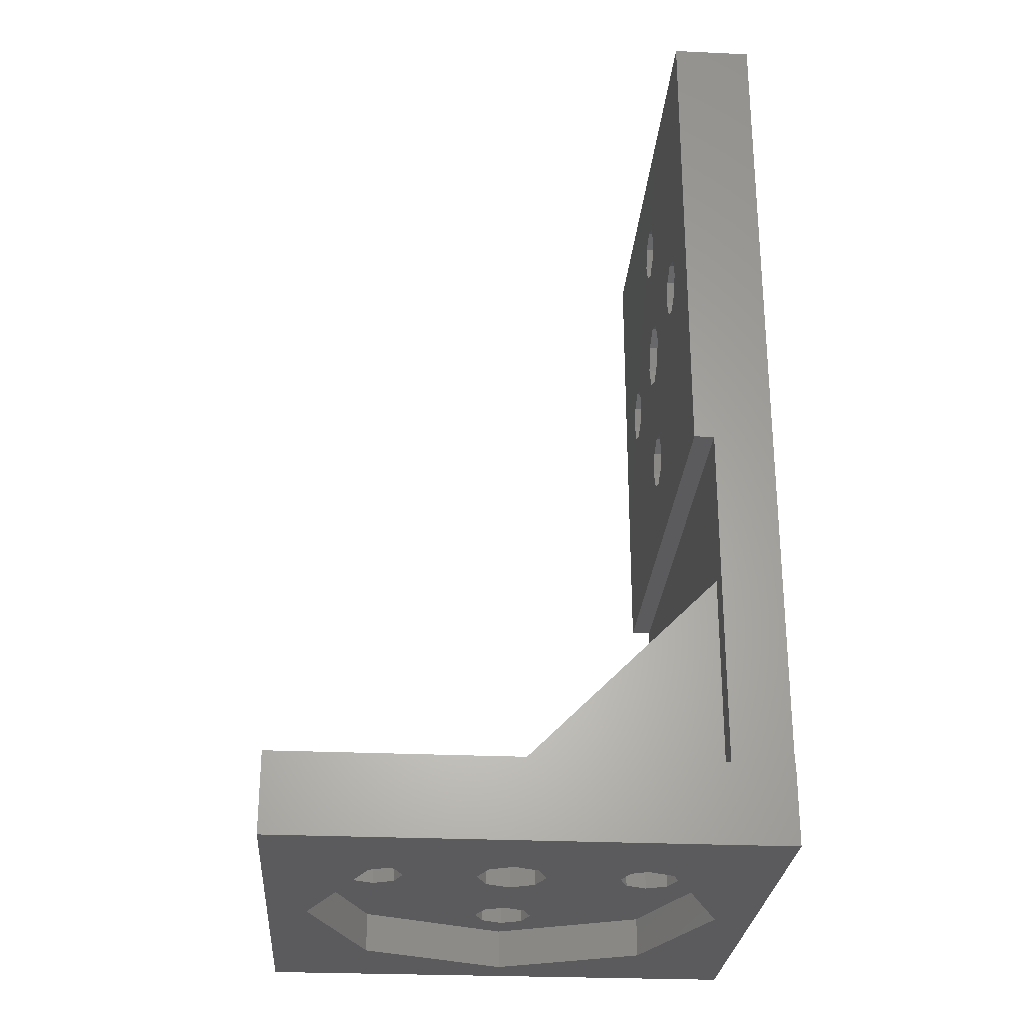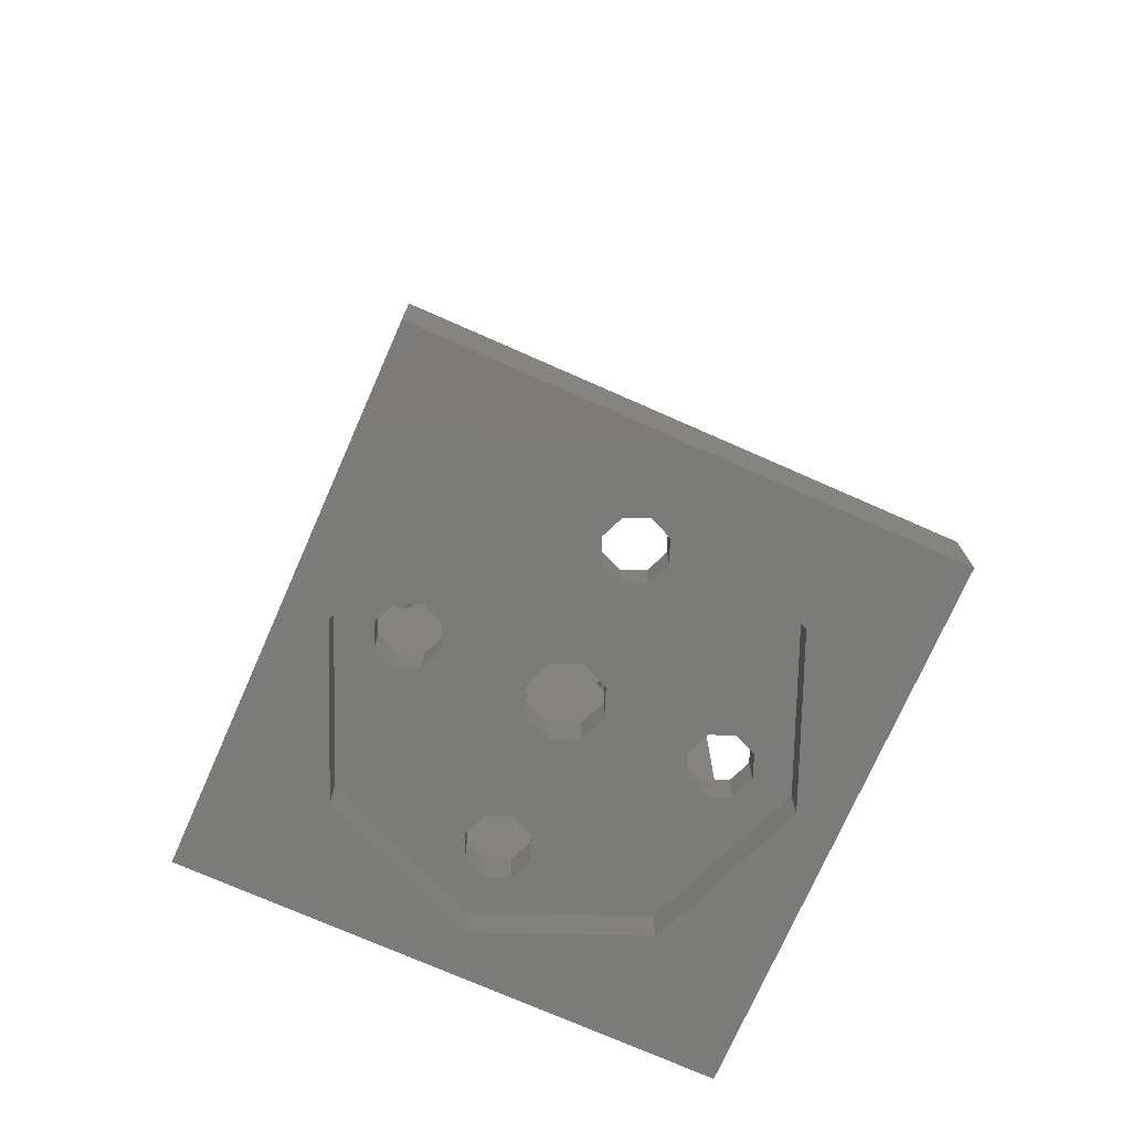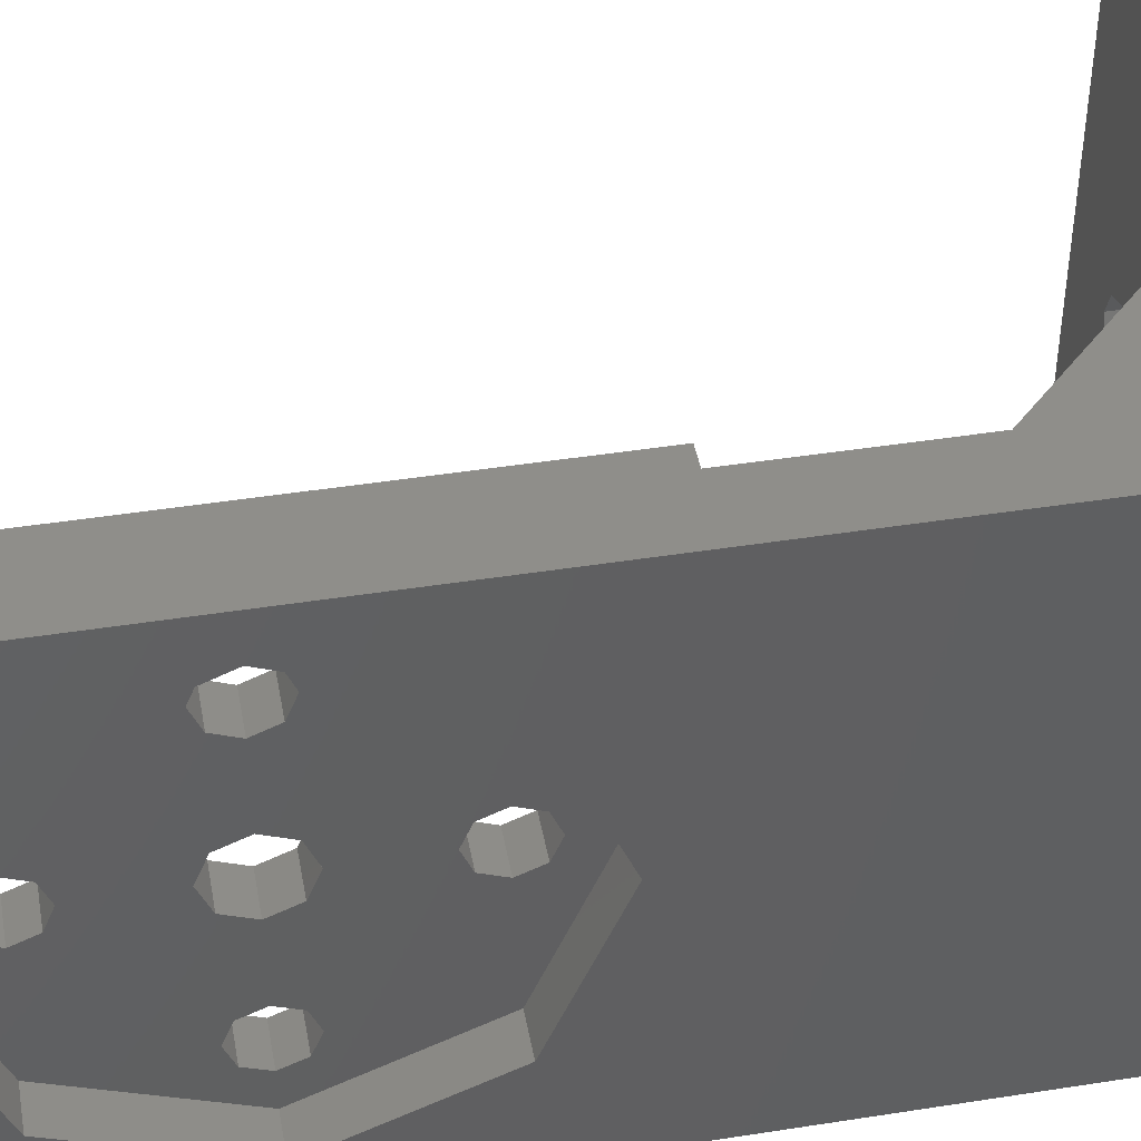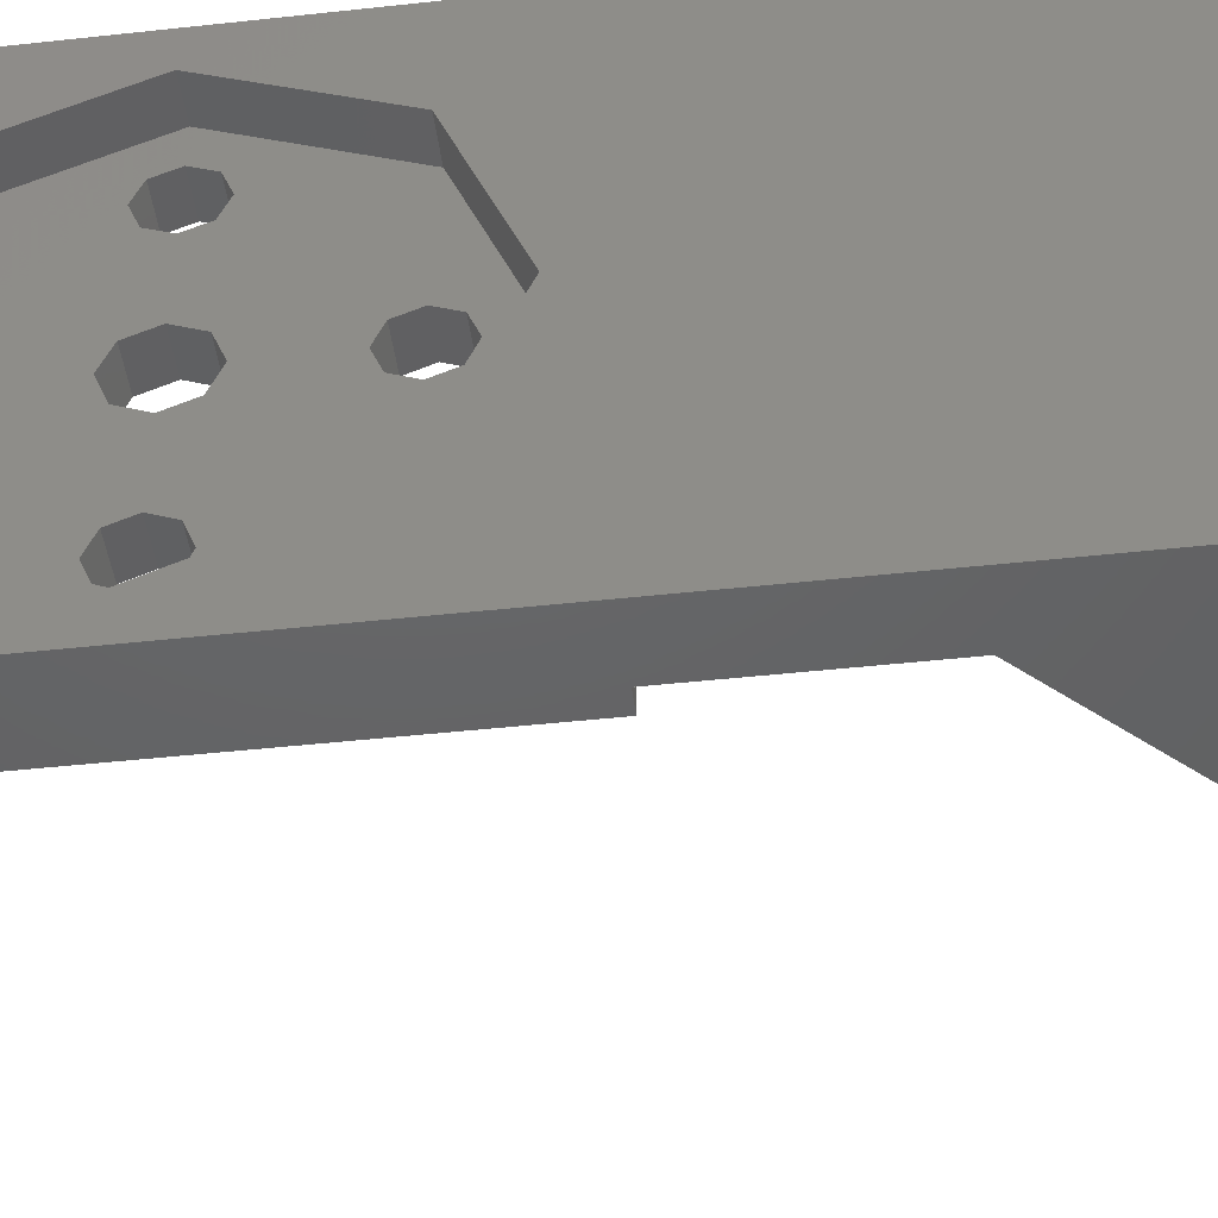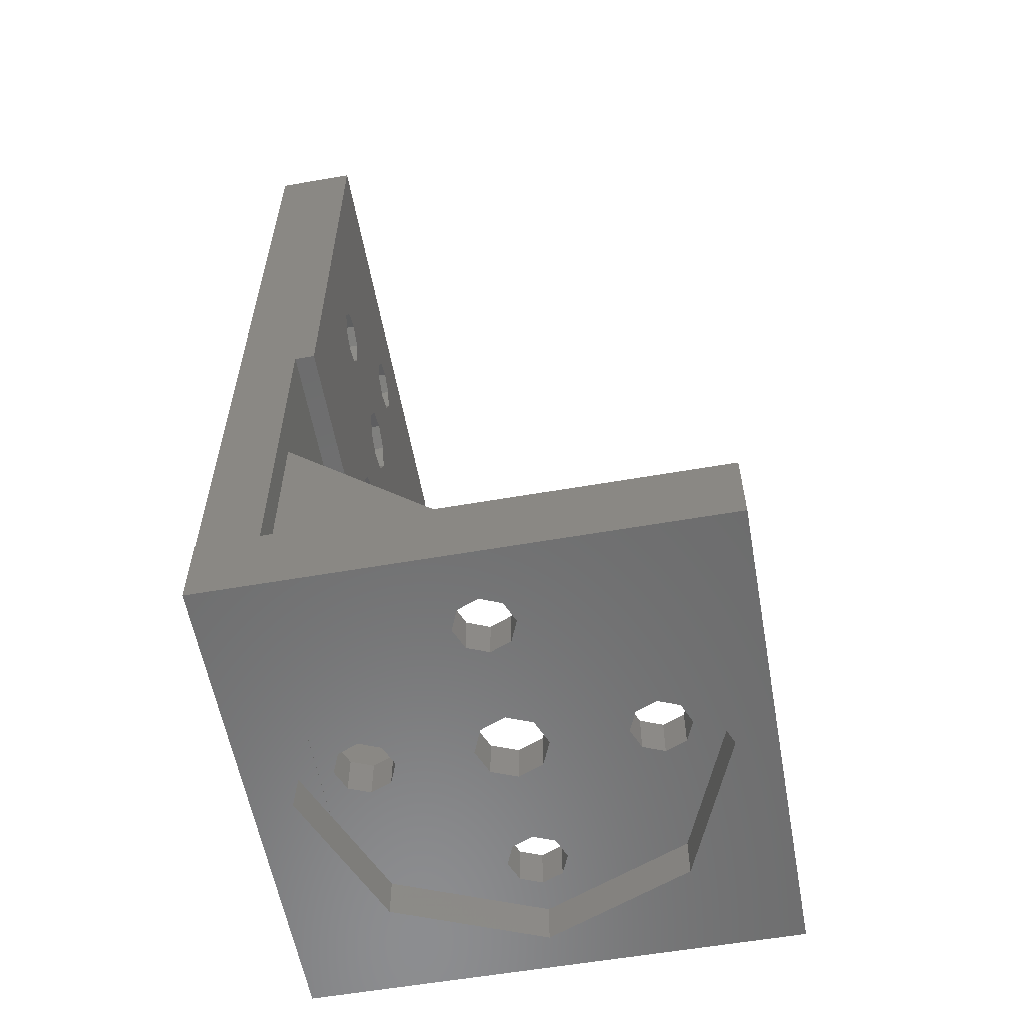
<metadata>
{"format":"stl","ext":"stl","renderer":"f3d","projection":"perspective","resolution":1024,"background":"white","views":[{"elev":-27.1,"azim":-4.1,"up":"+Z"},{"elev":-74.4,"azim":-113.8,"up":"+Z"},{"elev":44.4,"azim":79.6,"up":"+Y"},{"elev":-45.6,"azim":97.2,"up":"+Y"},{"elev":-58.2,"azim":-169.8,"up":"+Z"}]}
</metadata>
<code>
# stl→obj: 248 verts, 532 faces
v -23.21 -12.38 -13.88
v -23.21 12.38 -9.875
v -23.21 12.38 -13.88
v -23.21 -12.38 -9.875
v -1.5 -4 -9.875
v -9.337 -7.1 -9.875
v -1.5 -10 -9.875
v -9.776 -6.039 -9.875
v -11.42 -4 -9.875
v -10.84 -5.6 -9.875
v -11.9 -6.039 -9.875
v -9.776 -8.161 -9.875
v -11.42 -10 -9.875
v -10.84 -8.6 -9.875
v -11.9 -8.161 -9.875
v -11.42 -11 -9.875
v -1.5 12.38 -9.875
v -11.42 11 -9.875
v -1.5 11 -9.875
v -11.9 8.161 -9.875
v -11.42 10 -9.875
v -12.11 1.273 -9.875
v -16.44 0 -9.875
v -12.64 0 -9.875
v -12.34 7.1 -9.875
v -11.9 6.039 -9.875
v -16.88 1.061 -9.875
v -17.94 1.5 -9.875
v -19 1.061 -9.875
v -19.44 0 -9.875
v -1.5 10 -9.875
v -9.337 7.1 -9.875
v -1.5 4 -9.875
v -9.776 8.161 -9.875
v -10.84 8.6 -9.875
v -9.776 6.039 -9.875
v -11.42 4 -9.875
v -10.84 5.6 -9.875
v -1.5 3 -9.875
v -2.237 0 -9.875
v -1.5 -3 -9.875
v -2.676 1.061 -9.875
v -3.737 1.5 -9.875
v -11.42 3 -9.875
v -4.797 1.061 -9.875
v -9.037 0 -9.875
v -5.237 0 -9.875
v -9.564 1.273 -9.875
v -10.84 1.8 -9.875
v -2.676 -1.061 -9.875
v -3.737 -1.5 -9.875
v -11.42 -3 -9.875
v -4.797 -1.061 -9.875
v -9.564 -1.273 -9.875
v -10.84 -1.8 -9.875
v -16.88 -1.061 -9.875
v -12.11 -1.273 -9.875
v -1.5 -12.38 -9.875
v -1.5 -11 -9.875
v -12.34 -7.1 -9.875
v -17.94 -1.5 -9.875
v -19 -1.061 -9.875
v 1.5 12.38 -9.875
v 1.538 -12.38 -9.875
v 1.538 12.38 -9.875
v 1.5 -12.38 -9.875
v 1.538 12.38 -13.88
v 1.538 -12.38 -13.88
v -0.4415 0 -13.88
v -3.486 -7.35 -13.88
v -10.84 -10.39 -13.88
v -18.19 -7.35 -13.88
v -21.23 0 -13.88
v -3.486 7.35 -13.88
v -10.84 10.39 -13.88
v -18.19 7.35 -13.88
v -1.5 -12.38 7.9
v -1.772e-15 -12.38 7.425
v -1.762e-15 -12.38 7.9
v 1.5 -12.38 7.425
v 1.5 12.38 7.9
v 1.259e-15 12.38 7.425
v 1.269e-15 12.38 7.9
v -1.5 12.38 7.425
v -1.5 2.555 -11.9
v -3.486 7.35 -11.88
v -0.4415 0 -11.9
v -1.5 2.555 -11.88
v -21.23 0 -11.88
v -18.19 7.35 -11.88
v -10.84 10.39 -11.88
v -9.776 6.039 -11.88
v -4.797 1.061 -11.88
v -9.564 1.273 -11.88
v -9.337 7.1 -11.88
v -10.84 1.8 -11.88
v -10.84 5.6 -11.88
v -11.9 6.039 -11.88
v -12.11 1.273 -11.88
v -16.88 1.061 -11.88
v -12.64 0 -11.88
v -1.5 -2.555 -11.88
v -2.237 0 -11.88
v -2.676 -1.061 -11.88
v -3.737 -1.5 -11.88
v -3.486 -7.35 -11.88
v -4.797 -1.061 -11.88
v -9.776 -6.039 -11.88
v -9.564 -1.273 -11.88
v -9.337 -7.1 -11.88
v -9.776 -8.161 -11.88
v -10.84 -10.39 -11.88
v -10.84 -8.6 -11.88
v -11.9 -8.161 -11.88
v -12.11 -1.273 -11.88
v -16.44 0 -11.88
v -18.19 -7.35 -11.88
v -12.34 -7.1 -11.88
v -11.9 -6.039 -11.88
v -16.88 -1.061 -11.88
v -17.94 -1.5 -11.88
v -19 -1.061 -11.88
v -19.44 0 -11.88
v -2.676 1.061 -11.88
v -3.737 1.5 -11.88
v -9.037 0 -11.88
v -5.237 0 -11.88
v -9.776 8.161 -11.88
v -10.84 8.6 -11.88
v -11.9 8.161 -11.88
v -12.34 7.1 -11.88
v -17.94 1.5 -11.88
v -19 1.061 -11.88
v -10.84 -1.8 -11.88
v -10.84 -5.6 -11.88
v -1.5 -2.555 -11.9
v -2.5 12.38 32.17
v 1.5 -12.38 32.17
v 1.5 12.38 32.17
v -2.5 -12.38 32.17
v -2.5 1.061 25.84
v -2.5 6.039 20.86
v -2.5 1.273 21.07
v -2.5 1.5 26.9
v -2.5 3.062e-16 21.6
v -2.5 3.062e-16 25.4
v -2.5 -1.061 25.84
v -2.5 -1.273 21.07
v -2.5 -6.039 20.86
v -2.5 -1.8 19.8
v -2.5 12.38 7.425
v -2.5 8.6 19.8
v -2.5 8.161 18.74
v -2.5 7.1 18.3
v -2.5 1.5 12.7
v -2.5 6.039 18.74
v -2.5 1.8 19.8
v -2.5 5.6 19.8
v -2.5 1.061 13.76
v -2.5 1.061 11.64
v -2.5 3.062e-16 11.2
v -2.5 -1.273 18.53
v -2.5 -5.6 19.8
v -2.5 -12.38 7.425
v -2.5 -1.5 12.7
v -2.5 -1.061 11.64
v -2.5 -1.061 13.76
v -2.5 -6.039 18.74
v -2.5 -7.1 18.3
v -2.5 -8.161 18.74
v -2.5 -8.6 19.8
v -2.5 8.161 20.86
v -2.5 7.1 21.3
v -2.5 1.061 27.96
v -2.5 3.062e-16 28.4
v -2.5 -1.5 26.9
v -2.5 -7.1 21.3
v -2.5 -8.161 20.86
v -2.5 -1.061 27.96
v -2.5 1.273 18.53
v -2.5 3.062e-16 18
v -2.5 3.062e-16 14.2
v -1.5 -12.38 7.425
v 1.5 10.39 19.8
v 1.5 7.35 12.45
v 1.5 7.35 27.15
v 1.5 -1.837e-16 30.2
v 1.5 -7.35 27.15
v 1.5 -10.39 19.8
v 1.5 12.38 7.425
v 1.5 -1.837e-16 9.405
v 1.5 -7.35 12.45
v -0.495 6.062e-17 9.405
v -0.495 -7.35 12.45
v -0.495 -7.35 27.15
v -0.495 6.062e-17 30.2
v -0.495 -10.39 19.8
v -0.495 1.061 13.76
v -0.495 6.039 18.74
v -0.495 1.273 18.53
v -0.495 1.5 12.7
v -0.495 6.062e-17 18
v -0.495 6.062e-17 14.2
v -0.495 -1.061 13.76
v -0.495 -1.273 18.53
v -0.495 -6.039 18.74
v -0.495 -1.8 19.8
v -0.495 10.39 19.8
v -0.495 8.161 20.86
v -0.495 8.6 19.8
v -0.495 7.35 27.15
v -0.495 7.1 21.3
v -0.495 6.039 20.86
v -0.495 1.061 25.84
v -0.495 1.273 21.07
v -0.495 1.5 26.9
v -0.495 1.061 27.96
v -0.495 6.062e-17 28.4
v -0.495 -1.061 27.96
v -0.495 -1.273 21.07
v -0.495 -5.6 19.8
v -0.495 -1.5 26.9
v -0.495 -1.061 25.84
v -0.495 -6.039 20.86
v -0.495 -7.1 21.3
v -0.495 -8.161 20.86
v -0.495 -8.6 19.8
v -0.495 8.161 18.74
v -0.495 7.35 12.45
v -0.495 7.1 18.3
v -0.495 1.8 19.8
v -0.495 5.6 19.8
v -0.495 1.061 11.64
v -0.495 6.062e-17 11.2
v -0.495 -1.061 11.64
v -0.495 -1.5 12.7
v -0.495 -7.1 18.3
v -0.495 -8.161 18.74
v -0.495 6.062e-17 21.6
v -0.495 6.062e-17 25.4
v -1.5 11 0.04879
v -1.5 10 0.04879
v -1.5 4 0.04879
v -1.5 3 0.04879
v -1.5 -3 0.04879
v -1.5 -4 0.04879
v -1.5 -10 0.04879
v -1.5 -11 0.04879
f 1 2 3
f 2 1 4
f 5 6 7
f 5 8 6
f 9 8 5
f 8 9 10
f 10 9 11
f 12 7 6
f 13 12 14
f 12 13 7
f 13 15 16
f 15 13 14
f 17 18 19
f 18 20 21
f 2 20 18
f 22 23 24
f 20 2 25
f 26 27 23
f 25 28 27
f 25 2 28
f 29 2 30
f 28 2 29
f 2 18 17
f 31 32 33
f 31 34 32
f 21 34 31
f 34 21 35
f 35 21 20
f 36 33 32
f 37 36 38
f 36 37 33
f 23 37 26
f 26 37 38
f 39 40 41
f 39 42 40
f 39 43 42
f 44 43 39
f 45 46 47
f 43 44 45
f 45 48 46
f 45 44 48
f 48 44 49
f 44 22 49
f 37 22 44
f 27 26 25
f 37 23 22
f 50 41 40
f 51 41 50
f 52 51 53
f 46 53 47
f 54 53 46
f 52 53 54
f 52 54 55
f 51 52 41
f 56 9 52
f 57 52 55
f 56 52 57
f 9 56 11
f 56 57 24
f 16 58 59
f 4 15 60
f 56 24 23
f 11 56 60
f 61 60 56
f 4 60 61
f 4 61 62
f 16 4 58
f 15 4 16
f 30 4 62
f 4 30 2
f 63 64 65
f 64 63 66
f 64 67 65
f 67 64 68
f 68 69 67
f 68 70 69
f 68 71 70
f 72 1 73
f 71 1 72
f 1 71 68
f 74 67 69
f 75 67 74
f 75 3 67
f 76 3 75
f 73 3 76
f 3 73 1
f 1 58 4
f 68 58 1
f 58 68 66
f 66 68 64
f 77 78 79
f 58 78 77
f 66 78 58
f 78 66 80
f 67 63 65
f 63 67 17
f 3 17 67
f 17 3 2
f 81 82 83
f 63 82 81
f 17 82 63
f 82 17 84
f 74 85 86
f 69 85 74
f 85 69 87
f 86 85 88
f 89 76 90
f 76 89 73
f 75 86 91
f 86 75 74
f 92 93 94
f 93 92 95
f 96 92 94
f 96 97 92
f 96 98 97
f 99 98 96
f 100 98 99
f 100 99 101
f 102 103 88
f 102 104 103
f 105 102 106
f 102 105 104
f 106 107 105
f 108 107 106
f 109 107 108
f 108 106 110
f 106 111 110
f 112 111 106
f 112 113 111
f 112 114 113
f 115 116 101
f 117 118 114
f 117 114 112
f 119 120 116
f 119 117 120
f 120 117 121
f 117 122 121
f 89 122 117
f 122 89 123
f 124 88 103
f 125 88 124
f 88 125 86
f 93 86 125
f 126 93 127
f 94 93 126
f 93 95 86
f 128 86 95
f 91 128 129
f 128 91 86
f 130 91 129
f 100 101 116
f 90 98 100
f 98 90 131
f 131 90 130
f 90 100 132
f 130 90 91
f 133 90 132
f 89 133 123
f 133 89 90
f 107 126 127
f 126 107 109
f 134 108 135
f 108 134 109
f 119 134 135
f 119 115 134
f 117 119 118
f 119 116 115
f 76 91 90
f 91 76 75
f 70 112 106
f 112 70 71
f 117 73 89
f 73 117 72
f 69 136 87
f 70 136 69
f 106 136 70
f 136 106 102
f 71 117 112
f 117 71 72
f 95 34 128
f 34 95 32
f 25 130 20
f 130 25 131
f 130 35 20
f 35 130 129
f 129 34 35
f 34 129 128
f 92 32 95
f 32 92 36
f 92 38 36
f 38 92 97
f 97 26 38
f 26 97 98
f 26 131 25
f 131 26 98
f 103 42 124
f 42 103 40
f 47 93 45
f 93 47 127
f 125 42 43
f 42 125 124
f 93 43 45
f 43 93 125
f 104 51 50
f 51 104 105
f 53 127 47
f 127 53 107
f 104 40 103
f 40 104 50
f 105 53 51
f 53 105 107
f 110 8 108
f 8 110 6
f 60 119 11
f 119 60 118
f 119 10 11
f 10 119 135
f 135 8 10
f 8 135 108
f 111 6 110
f 6 111 12
f 15 118 60
f 118 15 114
f 111 14 12
f 14 111 113
f 113 15 14
f 15 113 114
f 116 27 100
f 27 116 23
f 30 133 29
f 133 30 123
f 132 27 28
f 27 132 100
f 133 28 29
f 28 133 132
f 120 61 56
f 61 120 121
f 62 123 30
f 123 62 122
f 120 23 116
f 23 120 56
f 121 62 61
f 62 121 122
f 126 48 94
f 48 126 46
f 24 99 22
f 99 24 101
f 99 49 22
f 49 99 96
f 96 48 49
f 48 96 94
f 109 55 54
f 55 109 134
f 57 101 24
f 101 57 115
f 109 46 126
f 46 109 54
f 134 57 55
f 57 134 115
f 137 138 139
f 138 137 140
f 141 142 143
f 142 141 144
f 145 141 143
f 145 146 141
f 145 147 146
f 148 147 145
f 149 147 148
f 149 148 150
f 151 152 137
f 151 153 152
f 151 154 153
f 155 154 151
f 156 157 158
f 154 155 156
f 159 156 155
f 151 160 155
f 151 161 160
f 162 163 150
f 164 165 166
f 167 168 163
f 165 169 168
f 165 164 169
f 170 164 171
f 169 164 170
f 161 164 166
f 164 161 151
f 172 137 152
f 173 137 172
f 144 173 142
f 157 142 158
f 143 142 157
f 173 144 137
f 174 137 144
f 175 137 174
f 149 150 163
f 147 149 176
f 177 176 149
f 140 176 177
f 140 177 178
f 175 140 137
f 179 140 175
f 176 140 179
f 171 140 178
f 140 171 164
f 156 180 157
f 156 159 180
f 181 159 182
f 159 181 180
f 167 181 182
f 167 162 181
f 168 167 165
f 167 163 162
f 164 84 183
f 84 164 151
f 84 151 82
f 184 81 139
f 185 81 184
f 139 186 184
f 139 187 186
f 188 138 189
f 187 138 188
f 138 187 139
f 81 185 190
f 191 190 185
f 191 80 190
f 192 80 191
f 189 80 192
f 80 189 138
f 83 139 81
f 139 83 137
f 151 83 82
f 83 151 137
f 79 140 77
f 164 77 140
f 77 164 183
f 140 79 138
f 80 79 78
f 79 80 138
f 193 192 191
f 192 193 194
f 195 187 188
f 187 195 196
f 192 197 189
f 197 192 194
f 198 199 200
f 199 198 201
f 202 198 200
f 202 203 198
f 202 204 203
f 205 204 202
f 206 204 205
f 206 205 207
f 208 209 210
f 211 209 208
f 211 212 209
f 211 213 212
f 214 213 211
f 215 213 214
f 214 211 216
f 211 217 216
f 196 217 211
f 196 218 217
f 196 219 218
f 220 221 207
f 195 222 219
f 195 219 196
f 223 224 221
f 223 195 224
f 224 195 225
f 195 226 225
f 197 226 195
f 226 197 227
f 228 208 210
f 228 229 208
f 230 229 228
f 199 229 230
f 231 199 232
f 200 199 231
f 199 201 229
f 233 229 201
f 193 233 234
f 233 193 229
f 235 193 234
f 206 207 221
f 194 204 206
f 204 194 236
f 236 194 235
f 194 206 237
f 235 194 193
f 238 194 237
f 197 238 227
f 238 197 194
f 213 231 232
f 231 213 215
f 239 214 240
f 214 239 215
f 223 239 240
f 223 220 239
f 195 223 222
f 223 221 220
f 189 195 188
f 195 189 197
f 229 184 208
f 184 229 185
f 196 186 187
f 186 196 211
f 229 191 185
f 191 229 193
f 208 186 211
f 186 208 184
f 169 238 237
f 238 169 170
f 178 225 226
f 225 178 177
f 227 178 226
f 178 227 171
f 238 171 227
f 171 238 170
f 168 237 206
f 237 168 169
f 168 221 163
f 221 168 206
f 163 224 149
f 224 163 221
f 177 224 225
f 224 177 149
f 161 235 234
f 235 161 166
f 167 203 204
f 203 167 182
f 235 165 236
f 165 235 166
f 236 167 204
f 167 236 165
f 160 201 155
f 201 160 233
f 182 198 203
f 198 182 159
f 160 234 233
f 234 160 161
f 155 198 159
f 198 155 201
f 154 199 230
f 199 154 156
f 142 212 213
f 212 142 173
f 232 142 213
f 142 232 158
f 199 158 232
f 158 199 156
f 153 230 228
f 230 153 154
f 173 209 212
f 209 173 172
f 153 210 152
f 210 153 228
f 152 209 172
f 209 152 210
f 146 223 240
f 223 146 147
f 179 218 219
f 218 179 175
f 223 176 222
f 176 223 147
f 222 179 219
f 179 222 176
f 141 216 144
f 216 141 214
f 175 217 218
f 217 175 174
f 141 240 214
f 240 141 146
f 144 217 174
f 217 144 216
f 181 205 202
f 205 181 162
f 148 239 220
f 239 148 145
f 207 148 220
f 148 207 150
f 205 150 207
f 150 205 162
f 180 231 157
f 231 180 200
f 145 215 239
f 215 145 143
f 180 202 200
f 202 180 181
f 157 215 143
f 215 157 231
f 19 18 241
f 242 21 31
f 18 242 241
f 242 18 21
f 33 37 243
f 244 44 39
f 37 244 243
f 244 37 44
f 41 52 245
f 246 9 5
f 52 246 245
f 246 52 9
f 7 13 247
f 248 16 59
f 13 248 247
f 248 13 16
f 59 58 248
f 5 7 246
f 39 41 244
f 31 33 242
f 241 17 19
f 17 241 84
f 242 84 241
f 243 242 33
f 242 243 84
f 244 84 243
f 245 244 41
f 245 84 244
f 183 245 246
f 247 246 7
f 183 246 247
f 183 247 248
f 245 183 84
f 183 248 58
f 183 58 77
f 136 88 85
f 88 136 102
f 87 136 85
f 80 63 190
f 63 80 66
f 190 63 81

</code>
